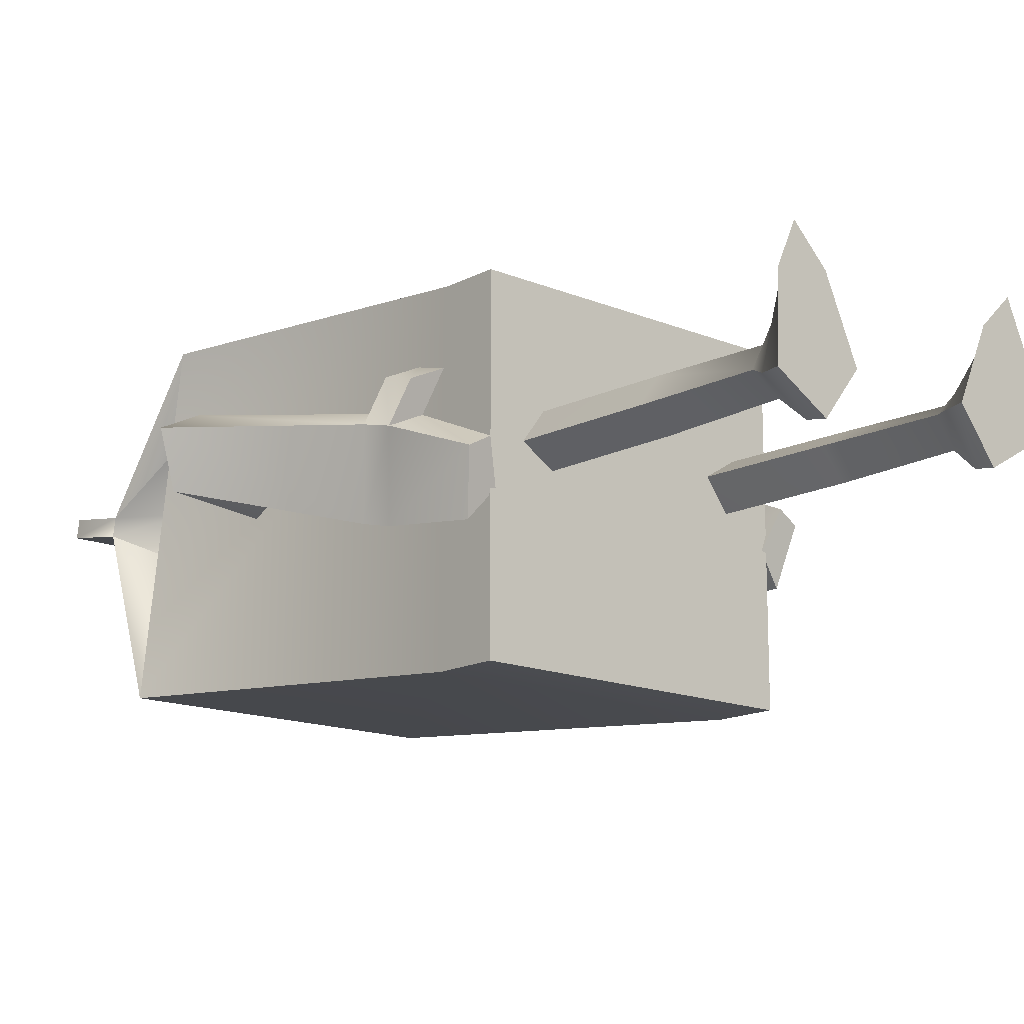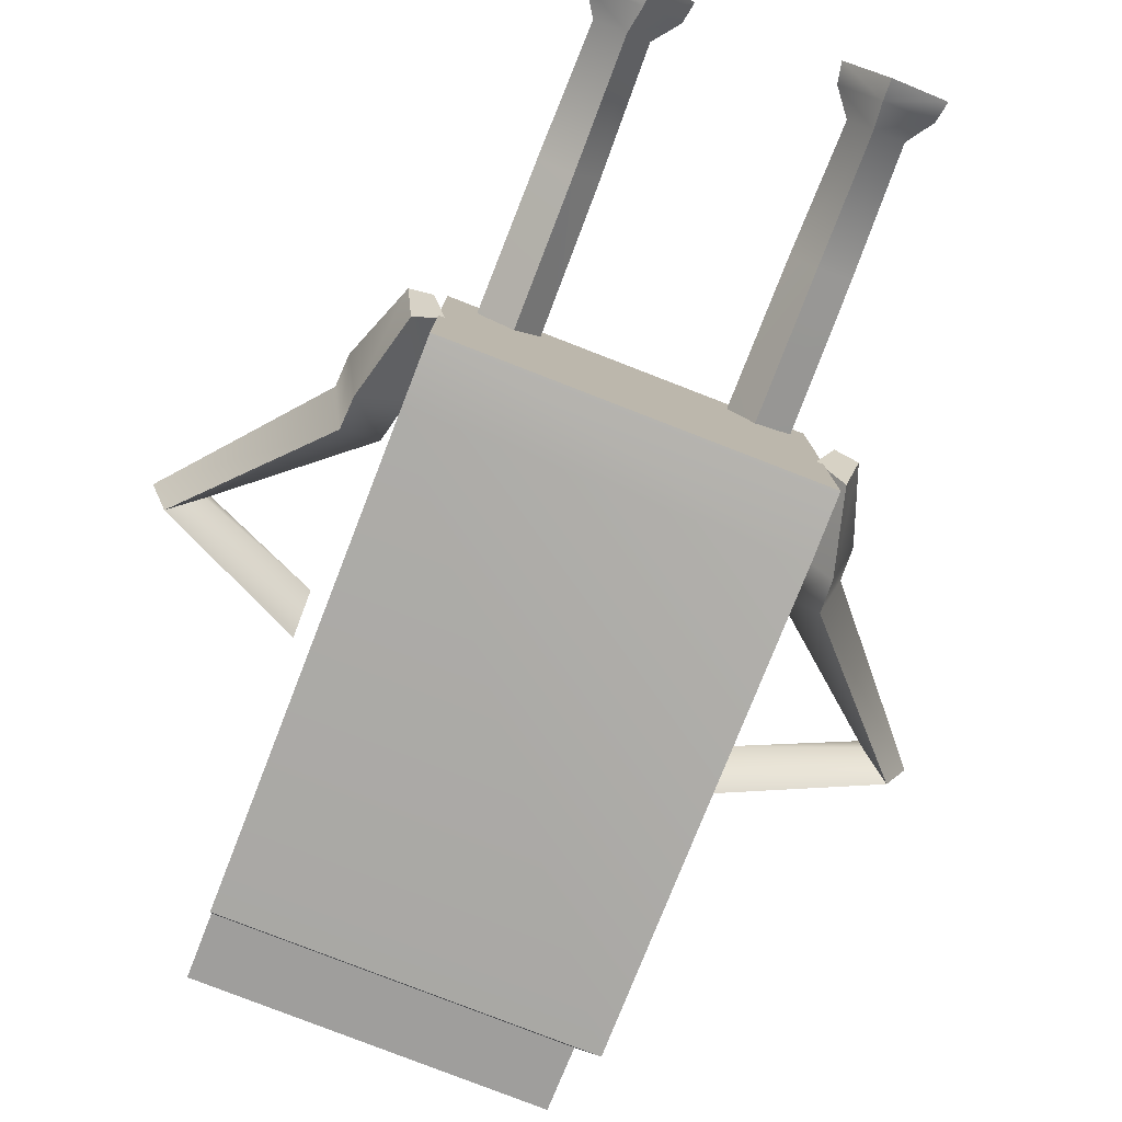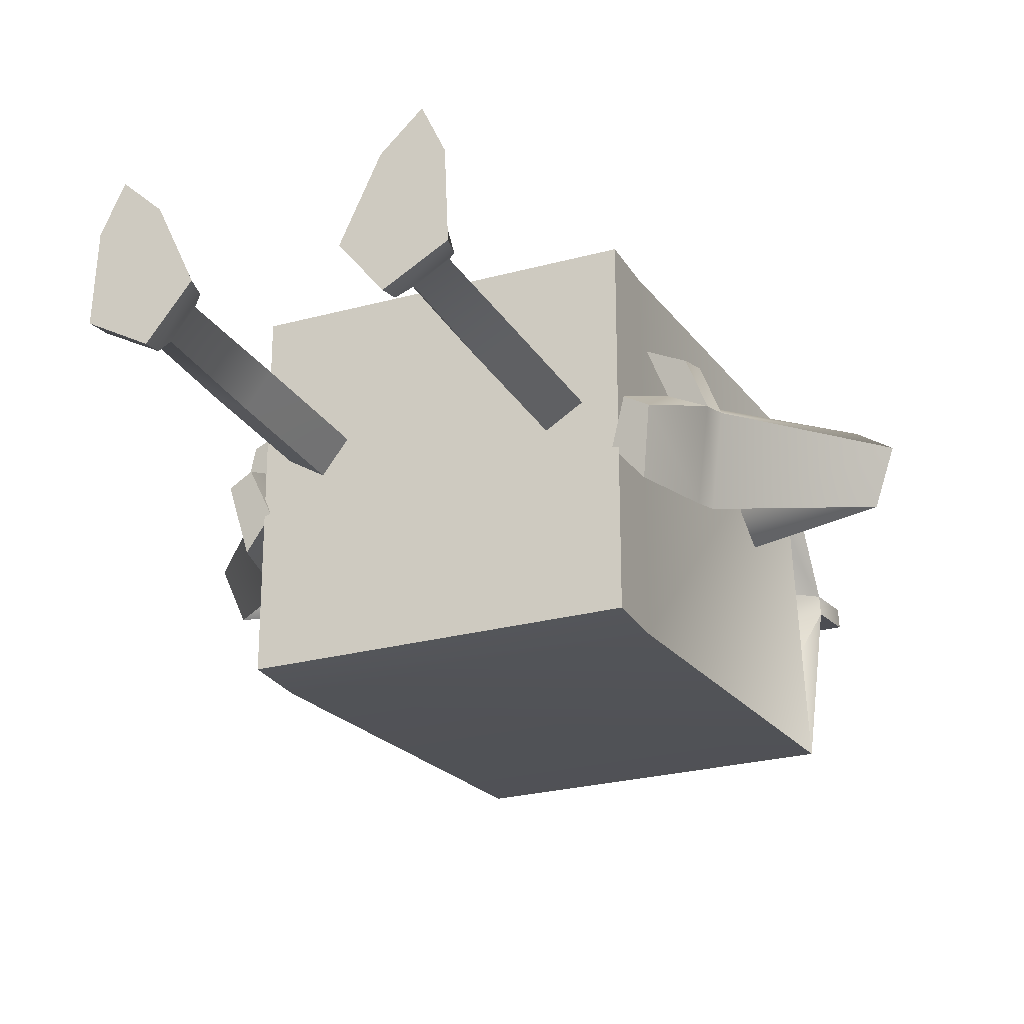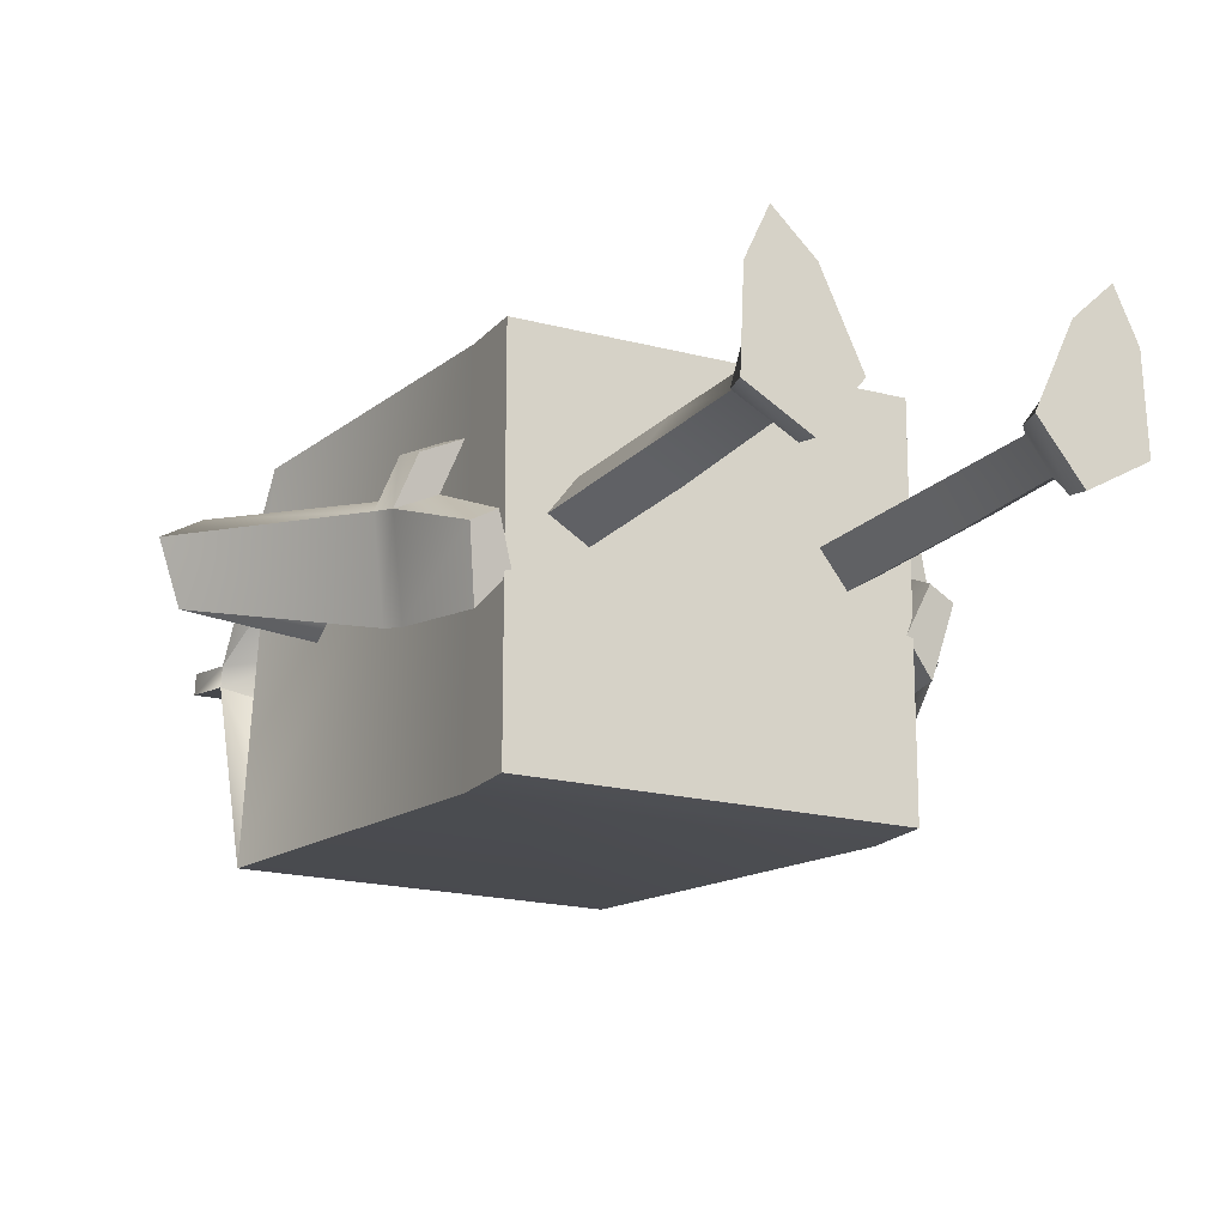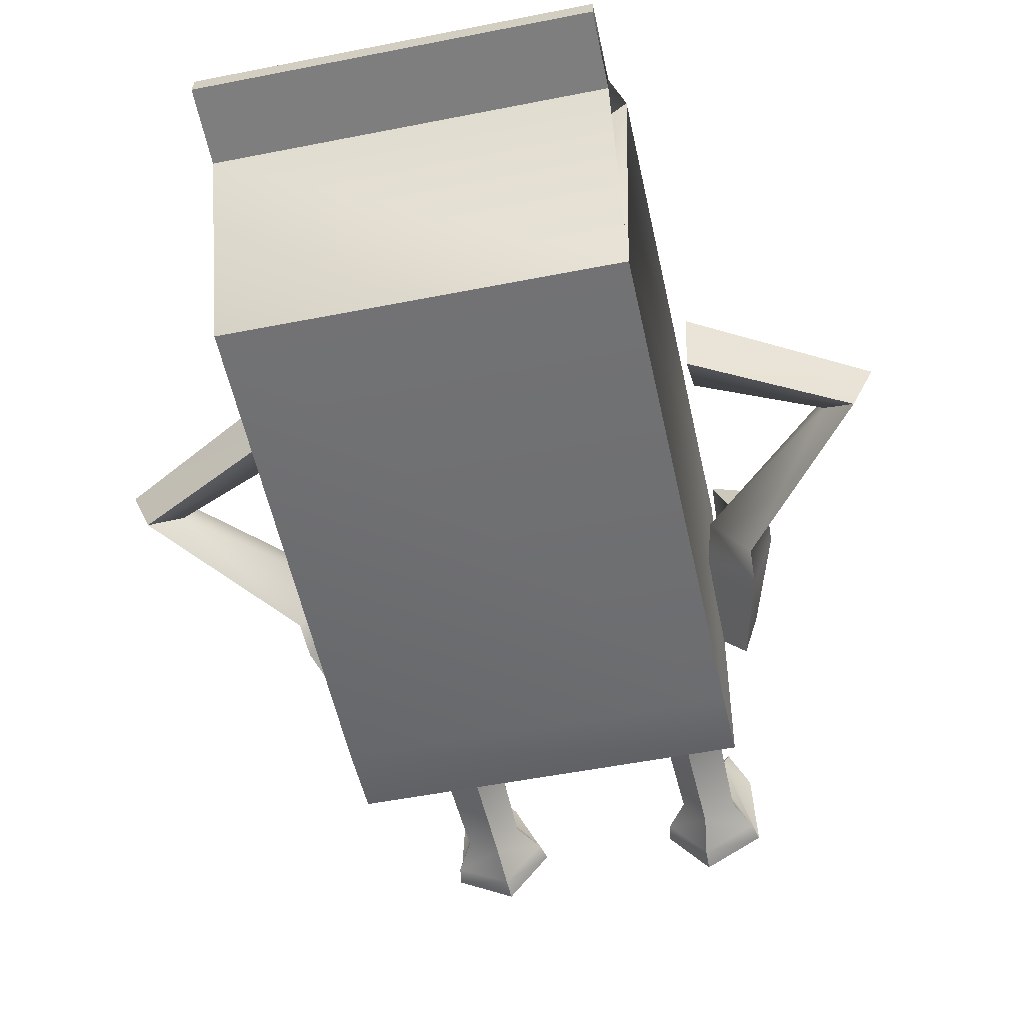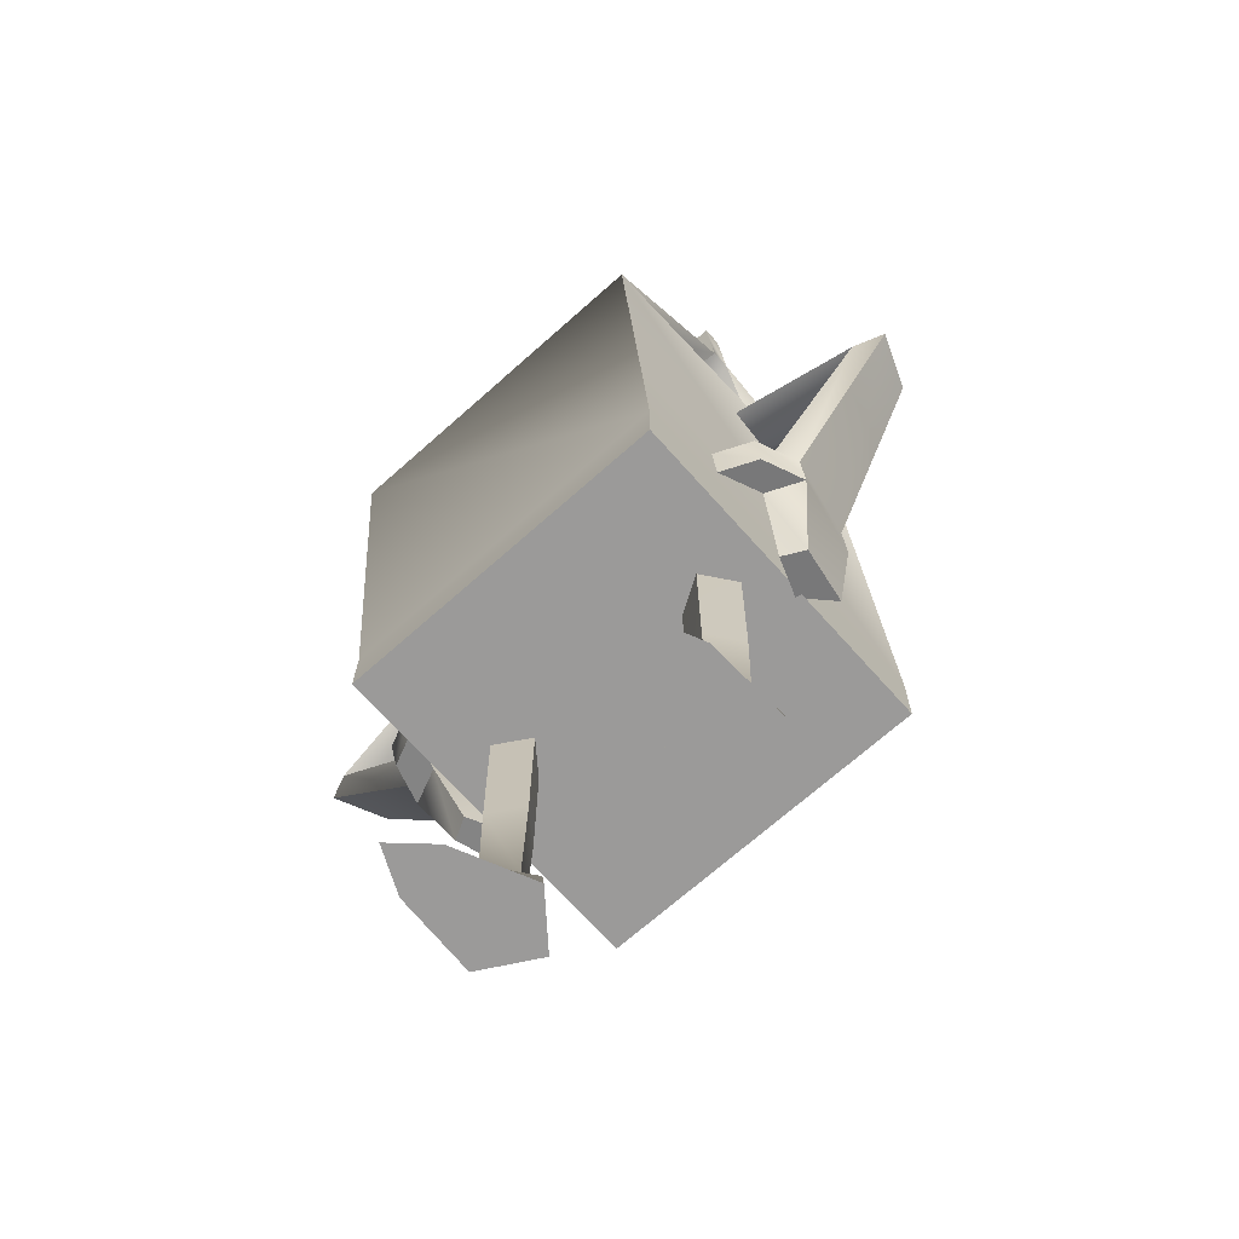
<metadata>
{"format":"obj","ext":"obj","renderer":"f3d","projection":"perspective","resolution":1024,"background":"white","views":[{"elev":-14.7,"azim":-42.2,"up":"+Z"},{"elev":-79.9,"azim":-21.2,"up":"+Z"},{"elev":-25.0,"azim":24.0,"up":"+Z"},{"elev":-18.0,"azim":-27.6,"up":"+Z"},{"elev":-50.9,"azim":-167.7,"up":"+Z"},{"elev":-69.5,"azim":41.7,"up":"+Y"}]}
</metadata>
<code>
v 23.54 107.4 28.31
v 23.54 52.35 23.46
v 23.54 44.47 23.54
v -23.54 107.4 28.31
v -23.54 52.35 23.46
v -23.54 44.47 23.54
v -23.54 114.8 -18.19
v -23.54 53.03 -23.61
v -23.54 44.47 -23.54
v 23.54 114.8 -18.19
v 23.54 53.03 -23.61
v 23.54 44.47 -23.54
v 23.54 122.5 8.172
v -23.54 122.5 8.172
v -23.54 122.9 5.608
v 23.54 122.9 5.608
v 23.54 131.7 9.627
v -23.54 131.7 9.627
v -23.54 132.1 7.063
v 23.54 132.1 7.063
v -14.21 119.6 9.742
v -14.21 120.6 3.234
v -19.17 114.5 -8.857
v -19.17 110 19.33
v 14.21 120.6 3.234
v 14.21 119.6 9.742
v 19.17 110 19.33
v 19.17 114.5 -8.857
v -26.11 80.81 3.402
v -41.38 74.74 2.336
v -24.66 60.78 0.5295
v -23.29 54.98 -0.8656
v -26.55 87.54 7.691
v -47.89 76.18 6.128
v -31.89 57.49 5.618
v -31.65 53.18 4.559
v -26.01 86.26 0.6484
v -45.07 77.15 -1.044
v -29.36 60.37 -5.531
v -29.11 56.06 -6.59
v -22.71 44.49 -3.138
v -27.87 43.22 0.844
v -26.3 45.31 -7.305
v -26.23 82.75 9.147
v -43.91 74.28 8.031
v -27.03 57.21 7.847
v -26.79 52.9 6.789
v -24.88 42.99 2.461
v -26.28 83.34 6.343
v -29.78 56.15 11.55
v -29.54 51.84 10.49
v -24.92 55.87 13.78
v -24.68 51.56 12.72
v 26.11 80.81 3.402
v 41.38 74.74 2.336
v 24.66 60.78 0.5295
v 23.29 54.98 -0.8656
v 26.55 87.54 7.691
v 47.89 76.18 6.128
v 31.89 57.49 5.618
v 31.65 53.18 4.559
v 26.01 86.26 0.6484
v 45.07 77.15 -1.044
v 29.36 60.37 -5.531
v 29.11 56.06 -6.59
v 22.71 44.49 -3.138
v 27.87 43.22 0.844
v 26.3 45.31 -7.305
v 26.23 82.75 9.147
v 43.91 74.28 8.031
v 27.03 57.21 7.847
v 26.79 52.9 6.789
v 24.88 42.99 2.461
v 26.28 83.34 6.343
v 29.78 56.15 11.55
v 29.54 51.84 10.49
v 24.92 55.87 13.78
v 24.68 51.56 12.72
v -11.77 24.18 4.389
v -12.11 7.353 4.476
v -9.015 1.374 3.993
v -16.26 24.18 7.09
v -16.22 7.355 6.848
v -18.54 1.381 18.74
v -19.39 24.18 2.942
v -19.11 7.354 3.145
v -21.81 1.376 1.559
v -14.89 24.18 0.2412
v -15.01 7.353 0.7726
v -14.32 1.373 -2.669
v -17.04 4.767 11.04
v -21.27 4.085 1.553
v -9.516 4.083 3.797
v -14.42 4.082 -2.203
v -11.64 43.25 4.39
v -16.26 43.25 7.191
v -19.5 43.25 2.93
v -14.88 43.25 0.1294
v -13.7 1.379 14.17
v -21.31 1.38 12.73
v -17.9 3.464 15.41
v 11.77 24.18 4.389
v 12.11 7.353 4.476
v 9.015 1.374 3.993
v 16.26 24.18 7.09
v 16.22 7.355 6.848
v 18.54 1.381 18.74
v 19.39 24.18 2.942
v 19.11 7.354 3.145
v 21.81 1.376 1.559
v 14.89 24.18 0.2412
v 15.01 7.353 0.7726
v 14.32 1.373 -2.669
v 17.04 4.767 11.04
v 21.27 4.085 1.553
v 9.516 4.083 3.797
v 14.42 4.082 -2.203
v 11.64 43.25 4.39
v 16.26 43.25 7.191
v 19.5 43.25 2.93
v 14.88 43.25 0.1294
v 13.7 1.379 14.17
v 21.31 1.38 12.73
v 17.9 3.464 15.41
g sdef:body
f 4 5 2
f 4 2 1
f 5 6 3
f 5 3 2
f 7 8 5
f 7 5 4
f 8 9 6
f 8 6 5
f 10 11 8
f 10 8 7
f 11 12 9
f 11 9 8
f 1 2 11
f 1 11 10
f 2 3 12
f 2 12 11
f 6 9 12
f 6 12 3
f 16 10 7
f 16 7 15
f 14 4 1
f 14 1 13
f 20 16 15
f 20 15 19
f 19 15 14
f 19 14 18
f 18 14 13
f 18 13 17
f 17 13 16
f 17 16 20
f 19 18 17
f 19 17 20
f 22 23 24
f 22 24 21
f 15 22 21
f 15 21 14
f 15 7 23
f 15 23 22
f 4 24 23
f 4 23 7
f 14 21 24
f 14 24 4
f 26 27 28
f 26 28 25
f 13 26 25
f 13 25 16
f 13 1 27
f 13 27 26
f 10 28 27
f 10 27 1
f 16 25 28
f 16 28 10
g sdef:hand
f 33 44 49
f 29 49 44
f 37 33 49
f 29 37 49
f 48 42 43
f 43 41 48
f 44 34 45
f 44 33 34
f 29 45 30
f 29 44 45
f 45 35 46
f 45 34 35
f 45 31 30
f 45 46 31
f 38 29 30
f 38 37 29
f 39 30 31
f 39 38 30
f 40 31 32
f 40 39 31
f 43 32 41
f 43 40 32
f 47 42 48
f 47 36 42
f 32 48 41
f 32 47 48
f 34 37 38
f 34 33 37
f 34 39 35
f 34 38 39
f 36 39 40
f 36 35 39
f 42 40 43
f 42 36 40
f 31 47 32
f 31 46 47
f 36 50 35
f 36 51 50
f 47 51 36
f 47 53 51
f 46 53 47
f 46 52 53
f 35 52 46
f 35 50 52
f 52 51 53
f 52 50 51
f 58 74 69
f 54 69 74
f 62 74 58
f 54 74 62
f 73 68 67
f 68 73 66
f 69 70 59
f 69 59 58
f 54 55 70
f 54 70 69
f 70 71 60
f 70 60 59
f 70 55 56
f 70 56 71
f 63 55 54
f 63 54 62
f 64 56 55
f 64 55 63
f 65 57 56
f 65 56 64
f 68 66 57
f 68 57 65
f 72 73 67
f 72 67 61
f 57 66 73
f 57 73 72
f 59 63 62
f 59 62 58
f 59 60 64
f 59 64 63
f 61 65 64
f 61 64 60
f 67 68 65
f 67 65 61
f 56 57 72
f 56 72 71
f 61 60 75
f 61 75 76
f 72 61 76
f 72 76 78
f 71 72 78
f 71 78 77
f 60 71 77
f 60 77 75
f 77 78 76
f 77 76 75
g sdef:leg
f 98 96 95
f 98 97 96
f 80 82 83
f 80 79 82
f 82 86 83
f 82 85 86
f 85 89 86
f 85 88 89
f 89 79 80
f 89 88 79
f 91 86 92
f 91 83 86
f 91 80 83
f 91 93 80
f 92 89 94
f 92 86 89
f 87 94 90
f 87 92 94
f 94 81 90
f 94 93 81
f 93 89 80
f 93 94 89
f 88 95 79
f 88 98 95
f 85 98 88
f 85 97 98
f 82 97 85
f 82 96 97
f 79 96 82
f 79 95 96
f 100 87 90 84
f 84 90 81 99
f 101 100 84
f 99 101 84
f 101 87 100
f 81 101 99
f 93 101 81
f 93 91 101
f 92 101 91
f 92 87 101
f 121 118 119
f 121 119 120
f 103 106 105
f 103 105 102
f 105 106 109
f 105 109 108
f 108 109 112
f 108 112 111
f 112 103 102
f 112 102 111
f 114 115 109
f 114 109 106
f 114 106 103
f 114 103 116
f 115 117 112
f 115 112 109
f 110 113 117
f 110 117 115
f 117 113 104
f 117 104 116
f 116 103 112
f 116 112 117
f 111 102 118
f 111 118 121
f 108 111 121
f 108 121 120
f 105 108 120
f 105 120 119
f 102 105 119
f 102 119 118
f 123 107 113 110
f 107 122 104 113
f 124 107 123
f 122 107 124
f 124 123 110
f 104 122 124
f 116 104 124
f 116 124 114
f 115 114 124
f 115 124 110

</code>
